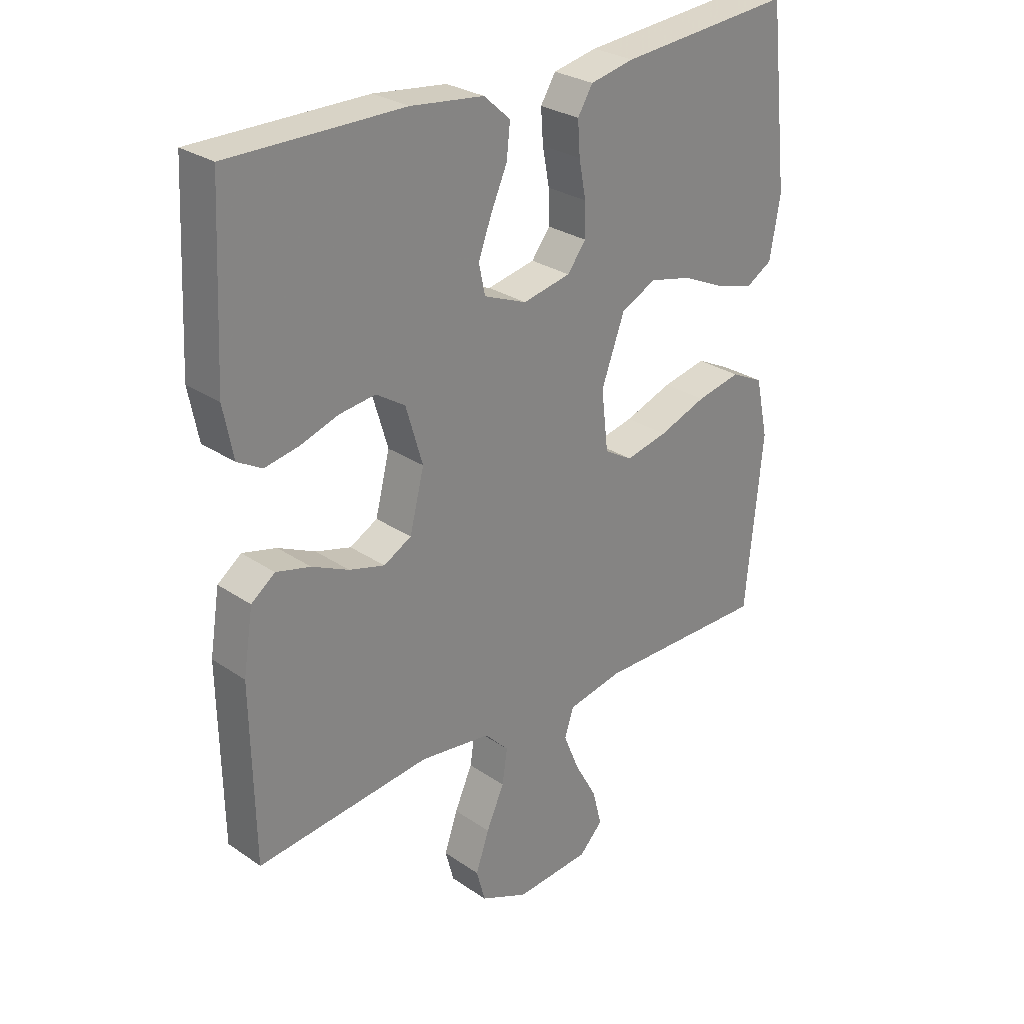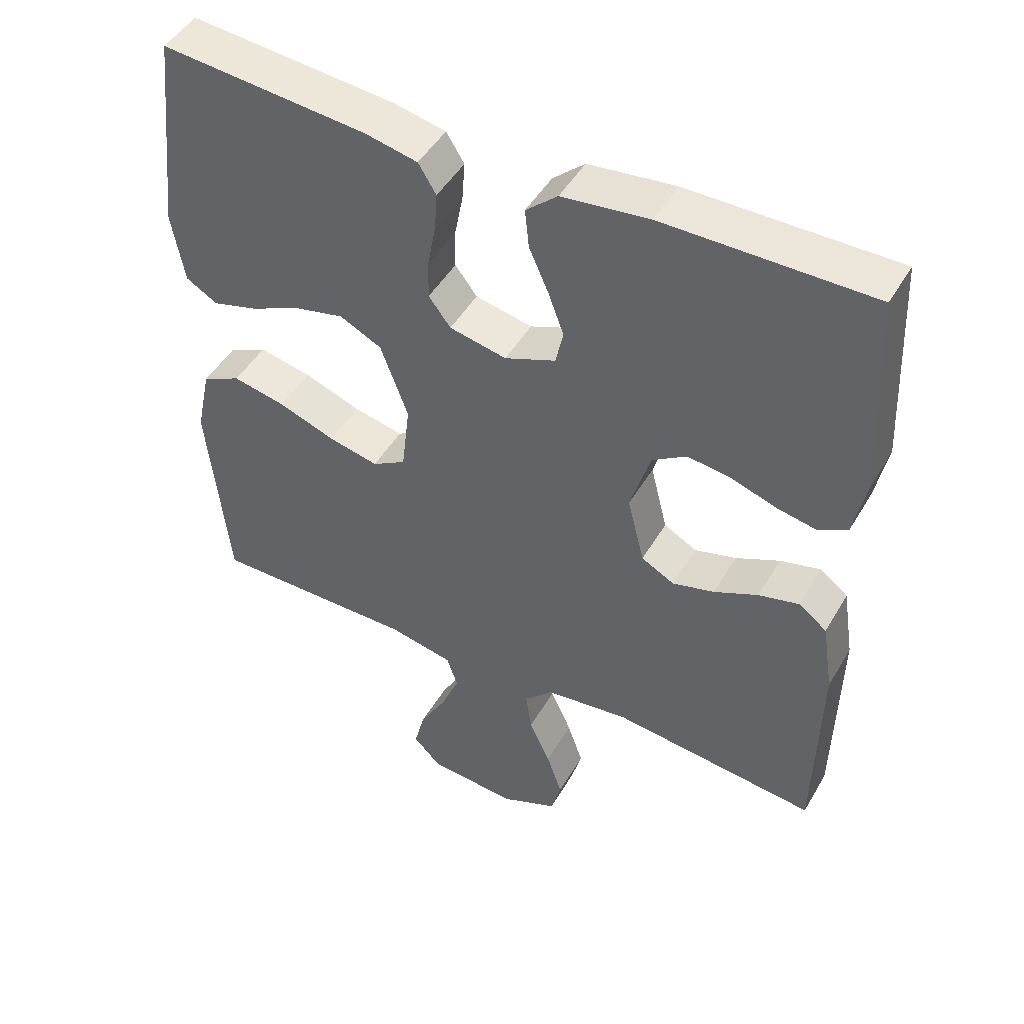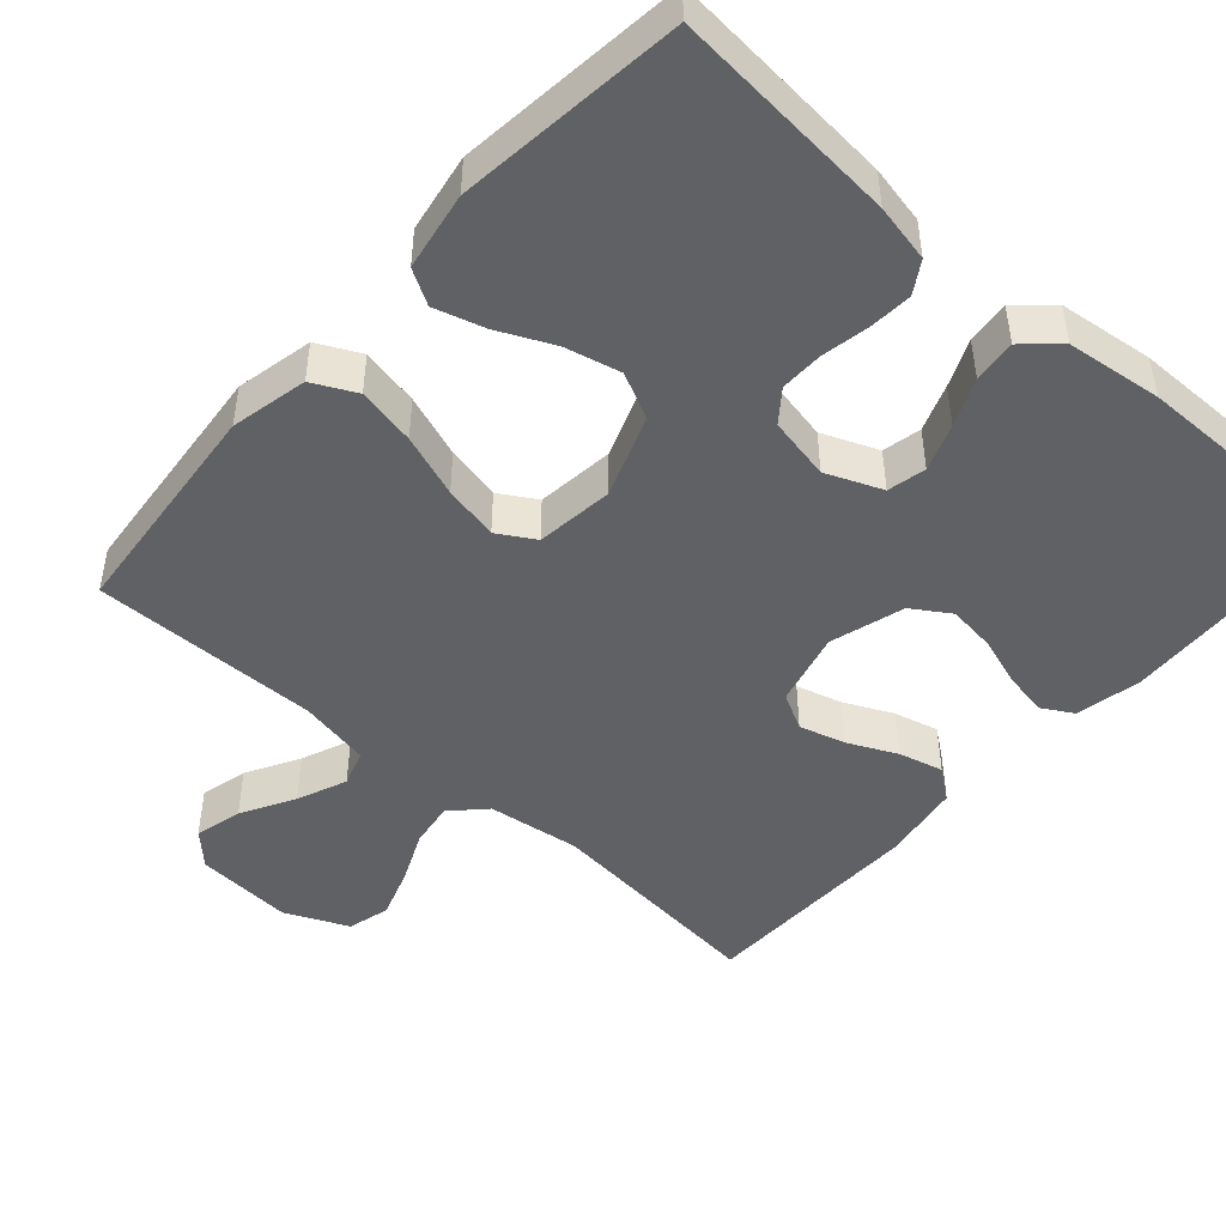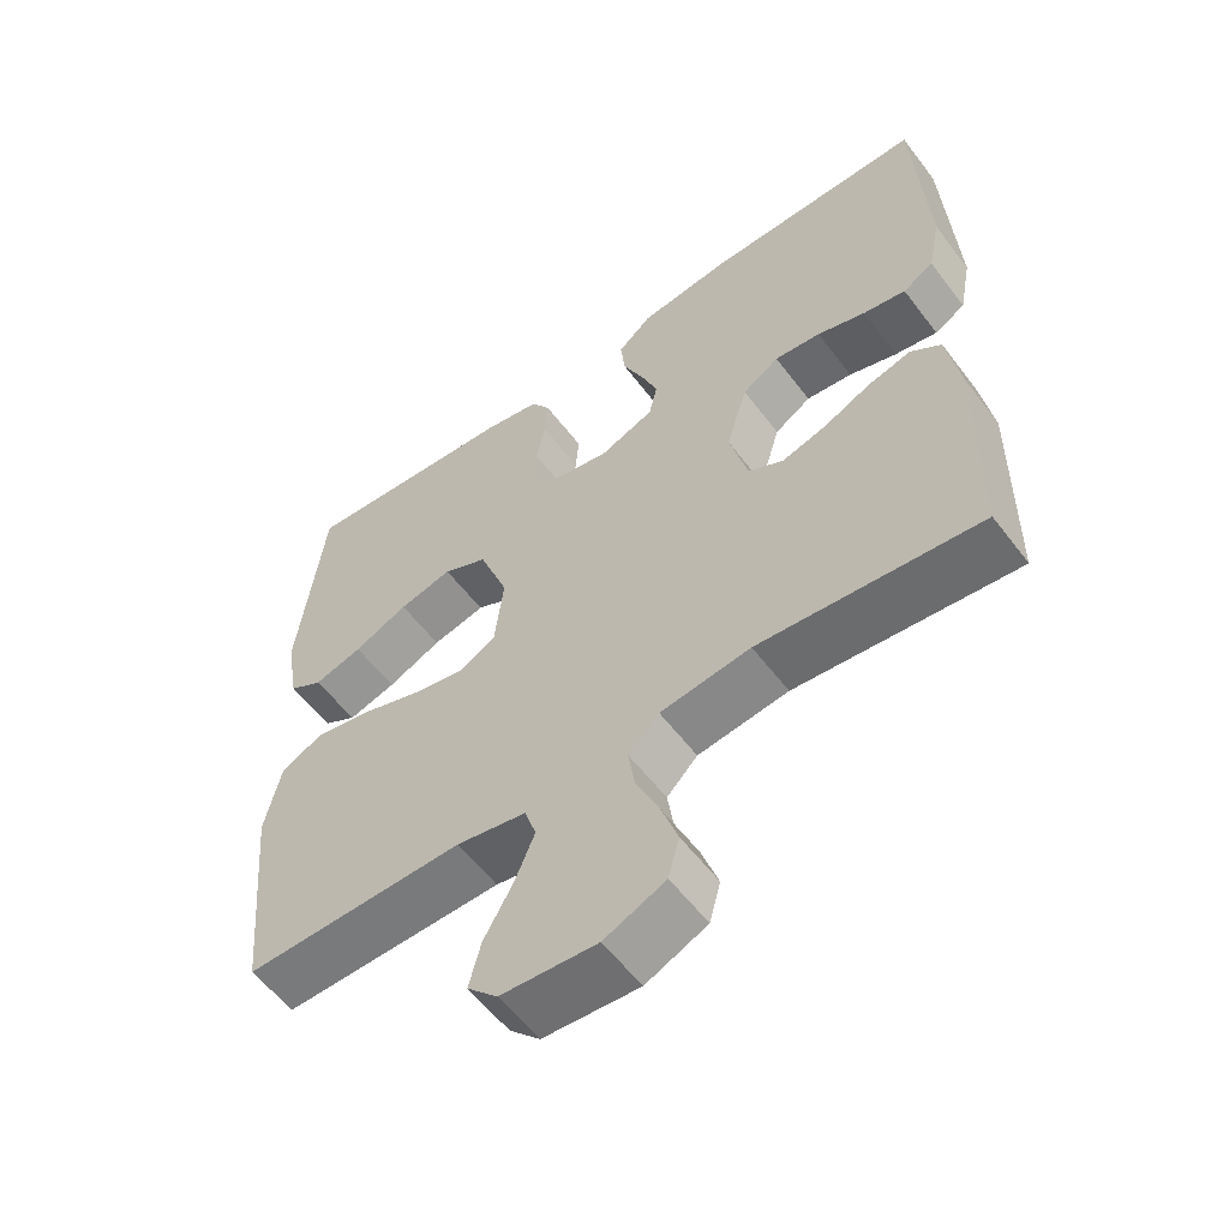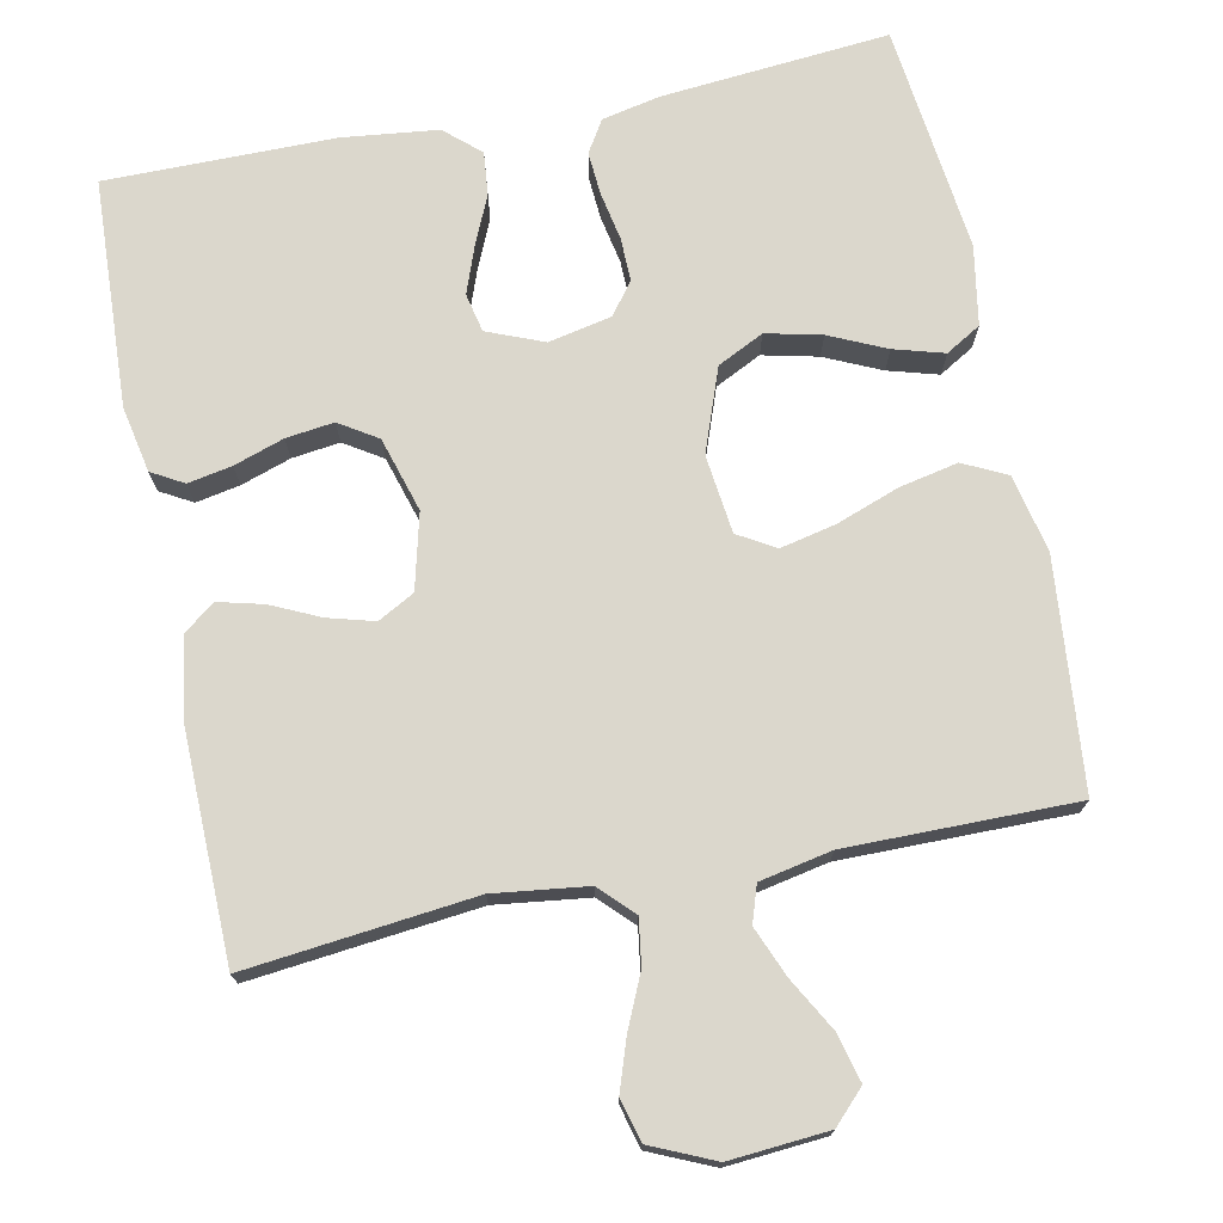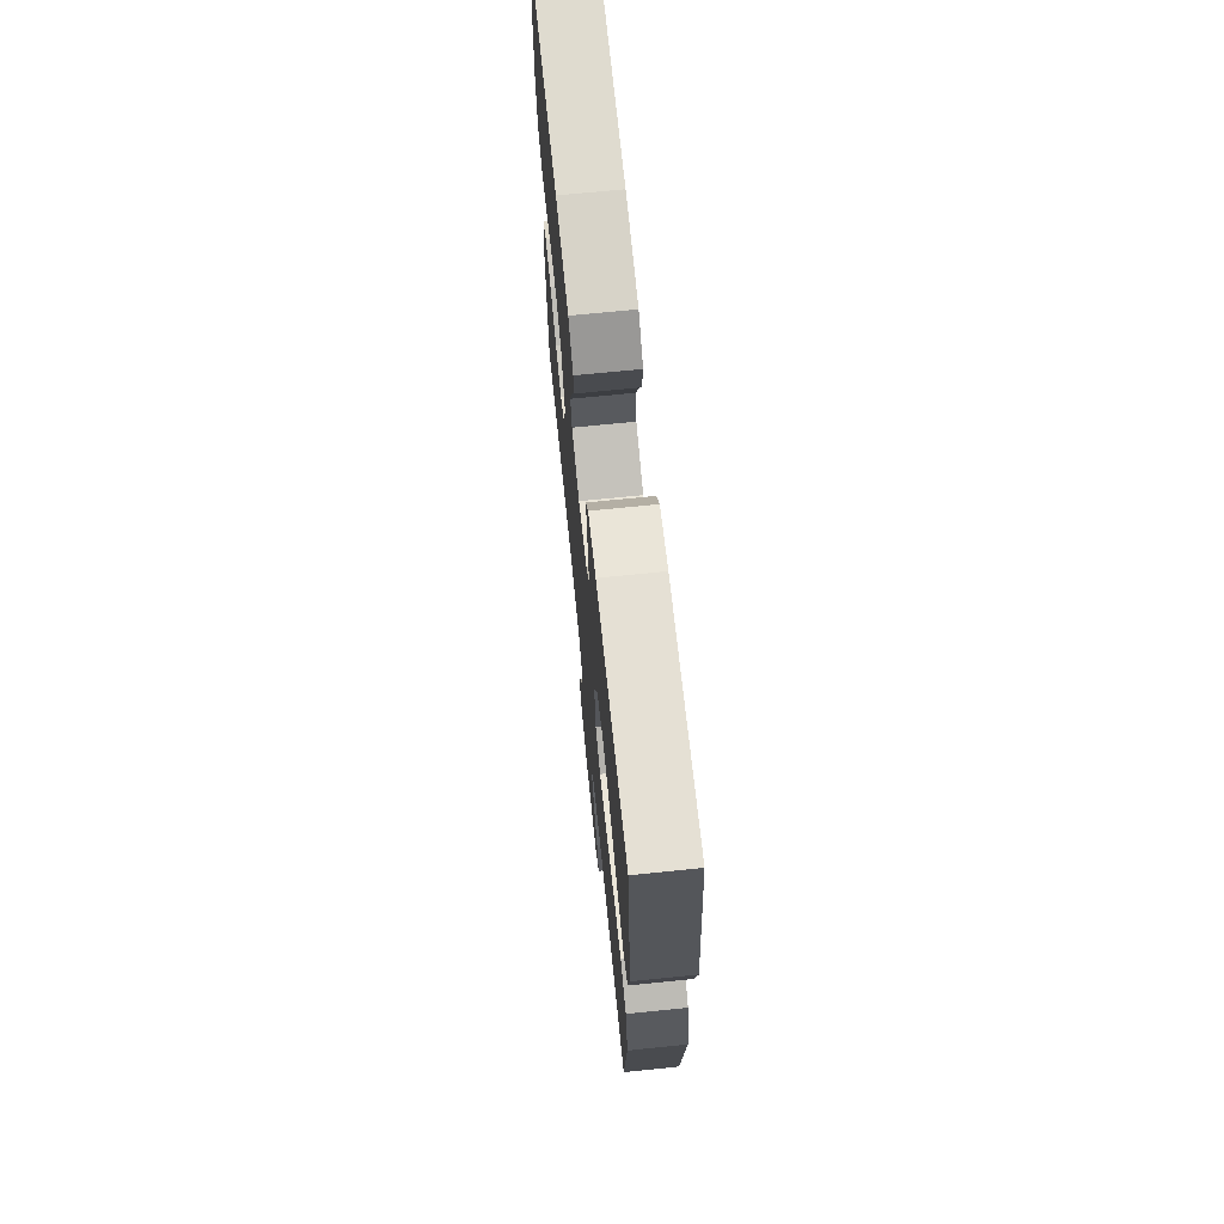
<metadata>
{"format":"obj","ext":"obj","renderer":"f3d","projection":"perspective","resolution":1024,"background":"white","views":[{"elev":28.0,"azim":135.9,"up":"+Z"},{"elev":47.6,"azim":29.1,"up":"+Z"},{"elev":-47.0,"azim":-41.5,"up":"+Y"},{"elev":-57.8,"azim":36.9,"up":"+Z"},{"elev":73.3,"azim":168.4,"up":"+Y"},{"elev":70.2,"azim":-95.8,"up":"+Z"}]}
</metadata>
<code>
v 0.5 0.07 -0.5
v 0.2 0.07 -0.468
v 0.077 0.07 -0.484
v 0.035 0.07 -0.527
v 0.044 0.07 -0.587
v 0.075 0.07 -0.656
v 0.098 0.07 -0.723
v 0.083 0.07 -0.779
v 0 0.07 -0.816
v -0.13 0.07 -0.806
v -0.171 0.07 -0.764
v -0.155 0.07 -0.701
v -0.116 0.07 -0.631
v -0.089 0.07 -0.565
v -0.105 0.07 -0.517
v -0.2 0.07 -0.498
v -0.5 0.07 -0.5
v -0.529 0.07 -0.2
v -0.507 0.07 -0.098
v -0.45 0.07 -0.07
v -0.373 0.07 -0.086
v -0.29 0.07 -0.116
v -0.217 0.07 -0.132
v -0.168 0.07 -0.103
v -0.156 0.07 0
v -0.196 0.07 0.109
v -0.257 0.07 0.139
v -0.33 0.07 0.122
v -0.404 0.07 0.088
v -0.47 0.07 0.069
v -0.516 0.07 0.096
v -0.534 0.07 0.2
v -0.5 0.07 0.5
v -0.2 0.07 0.474
v -0.124 0.07 0.458
v -0.098 0.07 0.416
v -0.102 0.07 0.359
v -0.114 0.07 0.296
v -0.115 0.07 0.239
v -0.083 0.07 0.197
v 0 0.07 0.18
v 0.074 0.07 0.21
v 0.085 0.07 0.261
v 0.062 0.07 0.323
v 0.034 0.07 0.386
v 0.028 0.07 0.443
v 0.074 0.07 0.484
v 0.2 0.07 0.499
v 0.5 0.07 0.5
v 0.515 0.07 0.2
v 0.498 0.07 0.113
v 0.456 0.07 0.089
v 0.398 0.07 0.1
v 0.332 0.07 0.122
v 0.269 0.07 0.13
v 0.219 0.07 0.098
v 0.19 0.07 0
v 0.215 0.07 -0.099
v 0.263 0.07 -0.125
v 0.324 0.07 -0.108
v 0.388 0.07 -0.078
v 0.447 0.07 -0.063
v 0.488 0.07 -0.094
v 0.505 0.07 -0.2
v 0.5 0 -0.5
v 0.2 0 -0.468
v 0.077 0 -0.484
v 0.035 0 -0.527
v 0.044 0 -0.587
v 0.075 0 -0.656
v 0.098 0 -0.723
v 0.083 0 -0.779
v 0 0 -0.816
v -0.13 0 -0.806
v -0.171 0 -0.764
v -0.155 0 -0.701
v -0.116 0 -0.631
v -0.089 0 -0.565
v -0.105 0 -0.517
v -0.2 0 -0.498
v -0.5 0 -0.5
v -0.529 0 -0.2
v -0.507 0 -0.098
v -0.45 0 -0.07
v -0.373 0 -0.086
v -0.29 0 -0.116
v -0.217 0 -0.132
v -0.168 0 -0.103
v -0.156 0 0
v -0.196 0 0.109
v -0.257 0 0.139
v -0.33 0 0.122
v -0.404 0 0.088
v -0.47 0 0.069
v -0.516 0 0.096
v -0.534 0 0.2
v -0.5 0 0.5
v -0.2 0 0.474
v -0.124 0 0.458
v -0.098 0 0.416
v -0.102 0 0.359
v -0.114 0 0.296
v -0.115 0 0.239
v -0.083 0 0.197
v 0 0 0.18
v 0.074 0 0.21
v 0.085 0 0.261
v 0.062 0 0.323
v 0.034 0 0.386
v 0.028 0 0.443
v 0.074 0 0.484
v 0.2 0 0.499
v 0.5 0 0.5
v 0.515 0 0.2
v 0.498 0 0.113
v 0.456 0 0.089
v 0.398 0 0.1
v 0.332 0 0.122
v 0.269 0 0.13
v 0.219 0 0.098
v 0.19 0 0
v 0.215 0 -0.099
v 0.263 0 -0.125
v 0.324 0 -0.108
v 0.388 0 -0.078
v 0.447 0 -0.063
v 0.488 0 -0.094
v 0.505 0 -0.2
f 64 1 2
f 63 64 2
f 62 63 2
f 61 62 2
f 60 61 2
f 59 60 2 3
f 58 59 3 4
f 57 58 4
f 52 53 54
f 51 52 54
f 50 51 54
f 49 50 54
f 48 49 54
f 47 48 54
f 46 47 54
f 45 46 54
f 44 45 54
f 43 44 54 55
f 42 43 55 56
f 36 37 38
f 35 36 38
f 34 35 38
f 33 34 38
f 32 33 38
f 31 32 38
f 30 31 38
f 29 30 38
f 28 29 38
f 27 28 38 39
f 26 27 39 40
f 20 21 22
f 19 20 22
f 18 19 22
f 17 18 22
f 16 17 22
f 15 16 22 23
f 14 15 23 24
f 11 12 13
f 10 11 13
f 9 10 13
f 8 9 13
f 7 8 13
f 6 7 13
f 5 6 13
f 4 5 13 14
f 14 24 25
f 4 14 25
f 57 4 25
f 56 57 25
f 42 56 25
f 41 42 25
f 25 26 40 41
f 66 65 128
f 66 128 127
f 66 127 126
f 66 126 125
f 66 125 124
f 67 66 124 123
f 68 67 123 122
f 68 122 121
f 118 117 116
f 118 116 115
f 118 115 114
f 118 114 113
f 118 113 112
f 118 112 111
f 118 111 110
f 118 110 109
f 118 109 108
f 119 118 108 107
f 120 119 107 106
f 102 101 100
f 102 100 99
f 102 99 98
f 102 98 97
f 102 97 96
f 102 96 95
f 102 95 94
f 102 94 93
f 102 93 92
f 103 102 92 91
f 104 103 91 90
f 86 85 84
f 86 84 83
f 86 83 82
f 86 82 81
f 86 81 80
f 87 86 80 79
f 88 87 79 78
f 77 76 75
f 77 75 74
f 77 74 73
f 77 73 72
f 77 72 71
f 77 71 70
f 77 70 69
f 78 77 69 68
f 89 88 78
f 89 78 68
f 89 68 121
f 89 121 120
f 89 120 106
f 89 106 105
f 105 104 90 89
f 1 65 66 2
f 2 66 67 3
f 3 67 68 4
f 4 68 69 5
f 5 69 70 6
f 6 70 71 7
f 7 71 72 8
f 8 72 73 9
f 9 73 74 10
f 10 74 75 11
f 11 75 76 12
f 12 76 77 13
f 13 77 78 14
f 14 78 79 15
f 15 79 80 16
f 16 80 81 17
f 17 81 82 18
f 18 82 83 19
f 19 83 84 20
f 20 84 85 21
f 21 85 86 22
f 22 86 87 23
f 23 87 88 24
f 24 88 89 25
f 25 89 90 26
f 26 90 91 27
f 27 91 92 28
f 28 92 93 29
f 29 93 94 30
f 30 94 95 31
f 31 95 96 32
f 32 96 97 33
f 33 97 98 34
f 34 98 99 35
f 35 99 100 36
f 36 100 101 37
f 37 101 102 38
f 38 102 103 39
f 39 103 104 40
f 40 104 105 41
f 41 105 106 42
f 42 106 107 43
f 43 107 108 44
f 44 108 109 45
f 45 109 110 46
f 46 110 111 47
f 47 111 112 48
f 48 112 113 49
f 49 113 114 50
f 50 114 115 51
f 51 115 116 52
f 52 116 117 53
f 53 117 118 54
f 54 118 119 55
f 55 119 120 56
f 56 120 121 57
f 57 121 122 58
f 58 122 123 59
f 59 123 124 60
f 60 124 125 61
f 61 125 126 62
f 62 126 127 63
f 63 127 128 64
f 64 128 65 1

</code>
